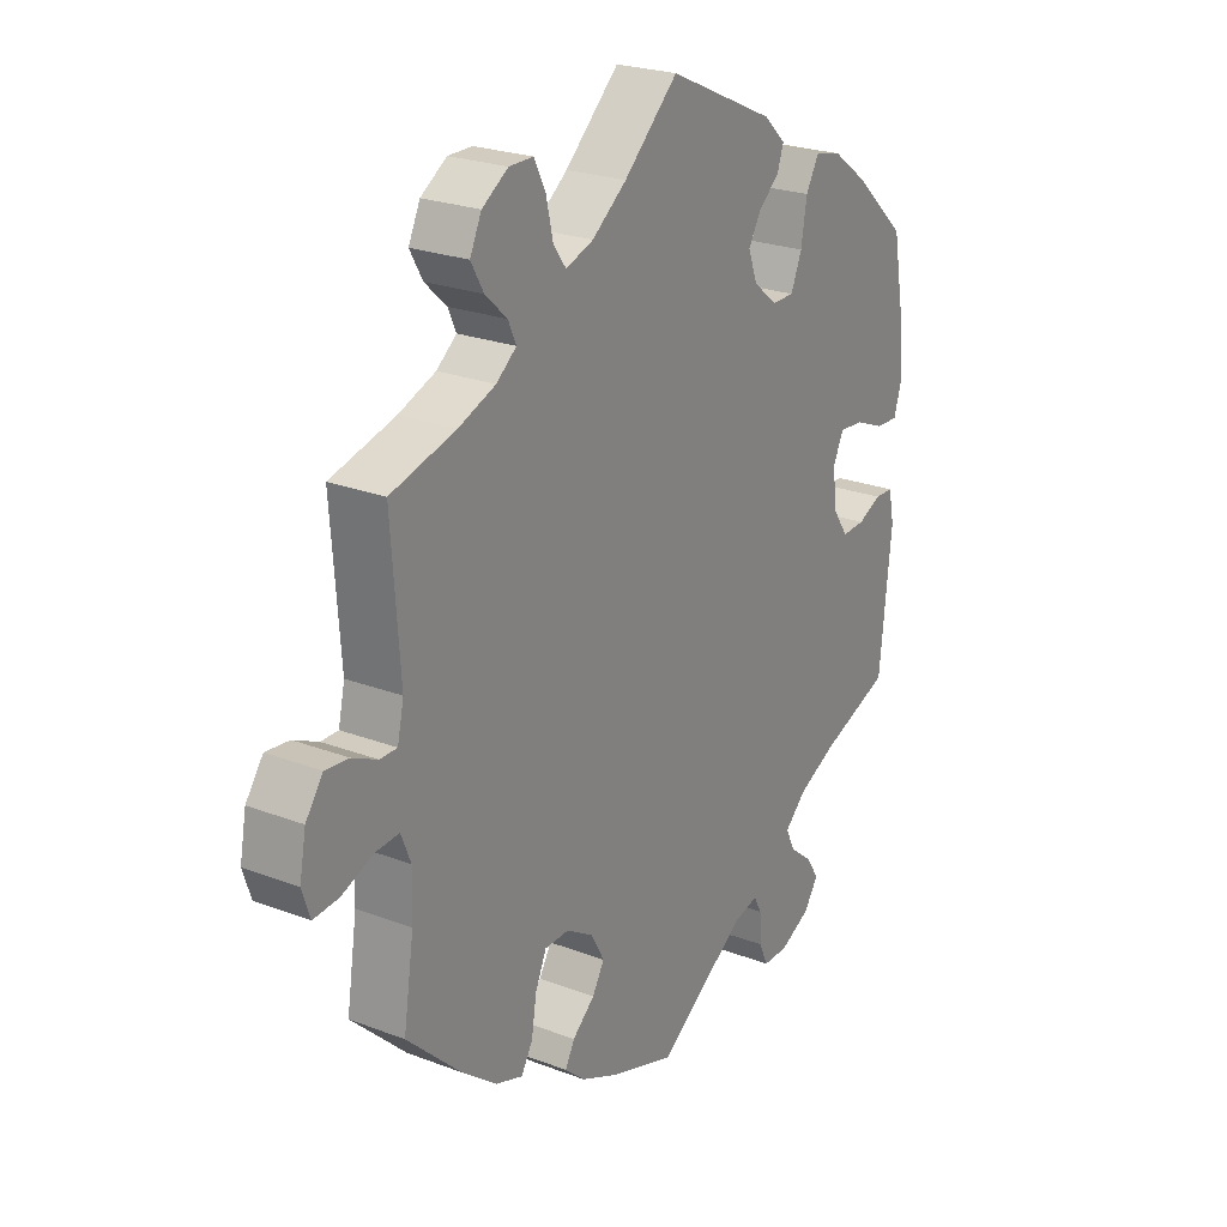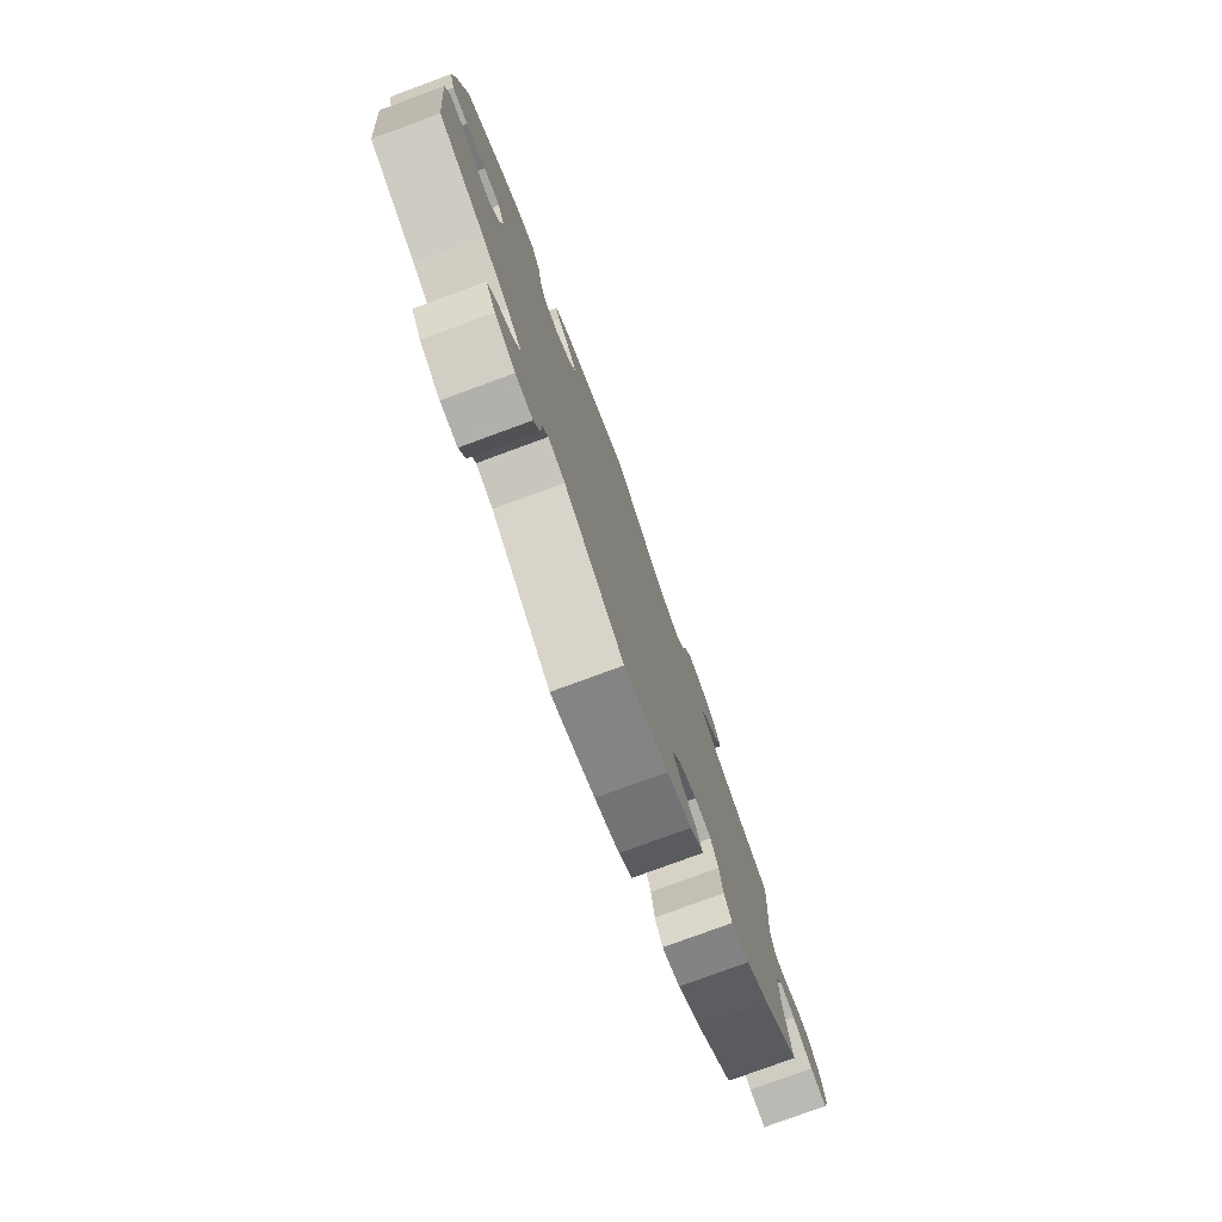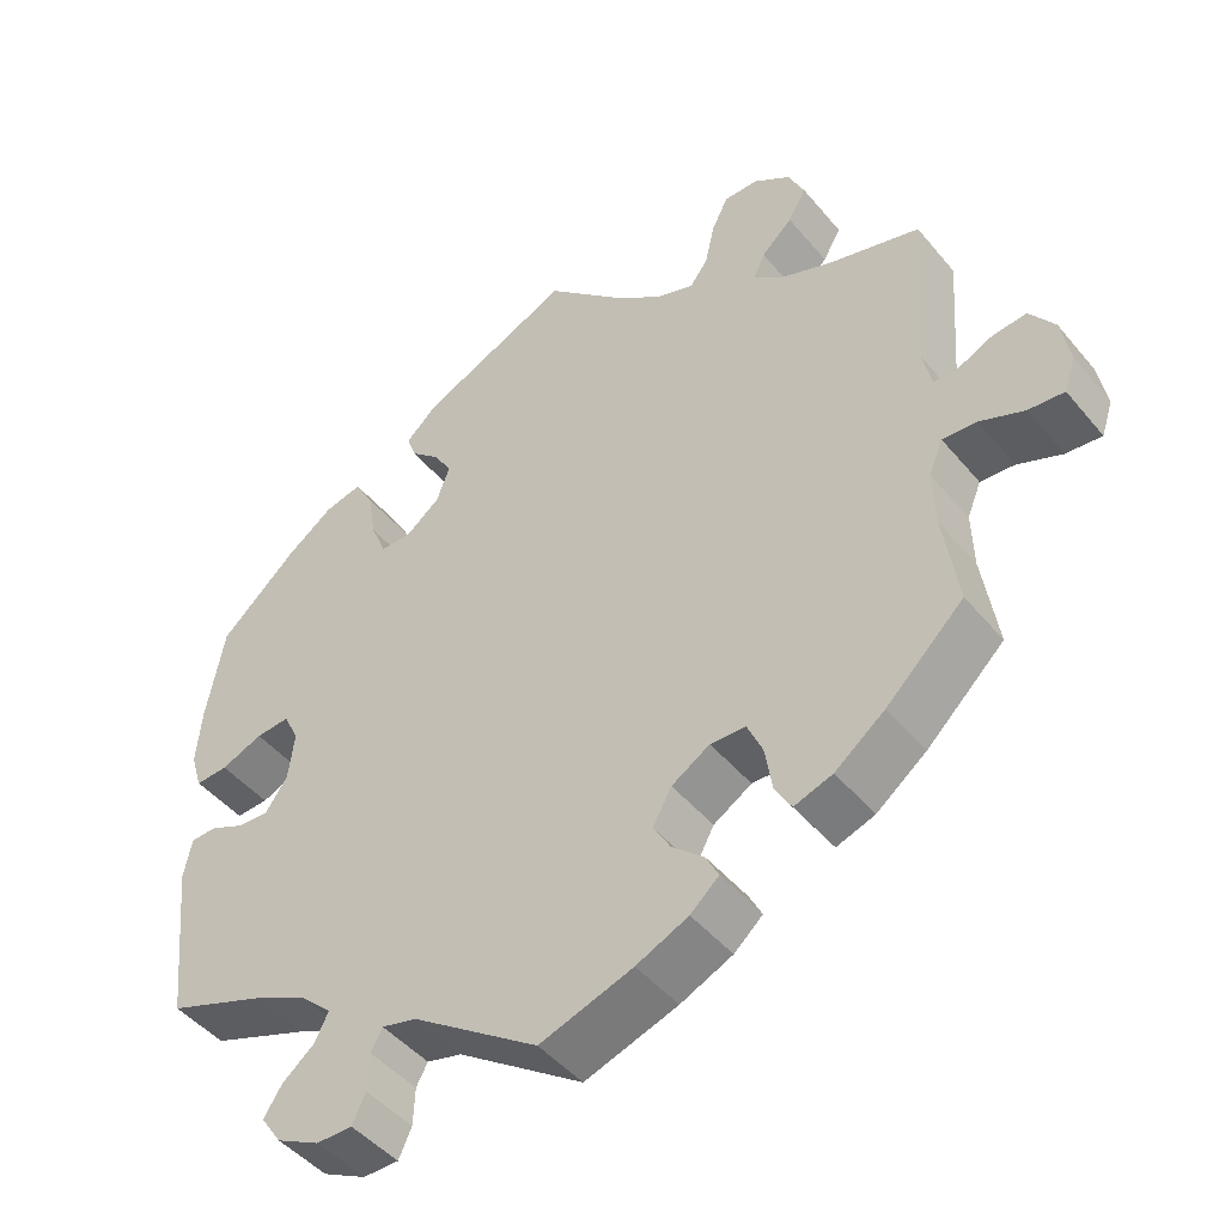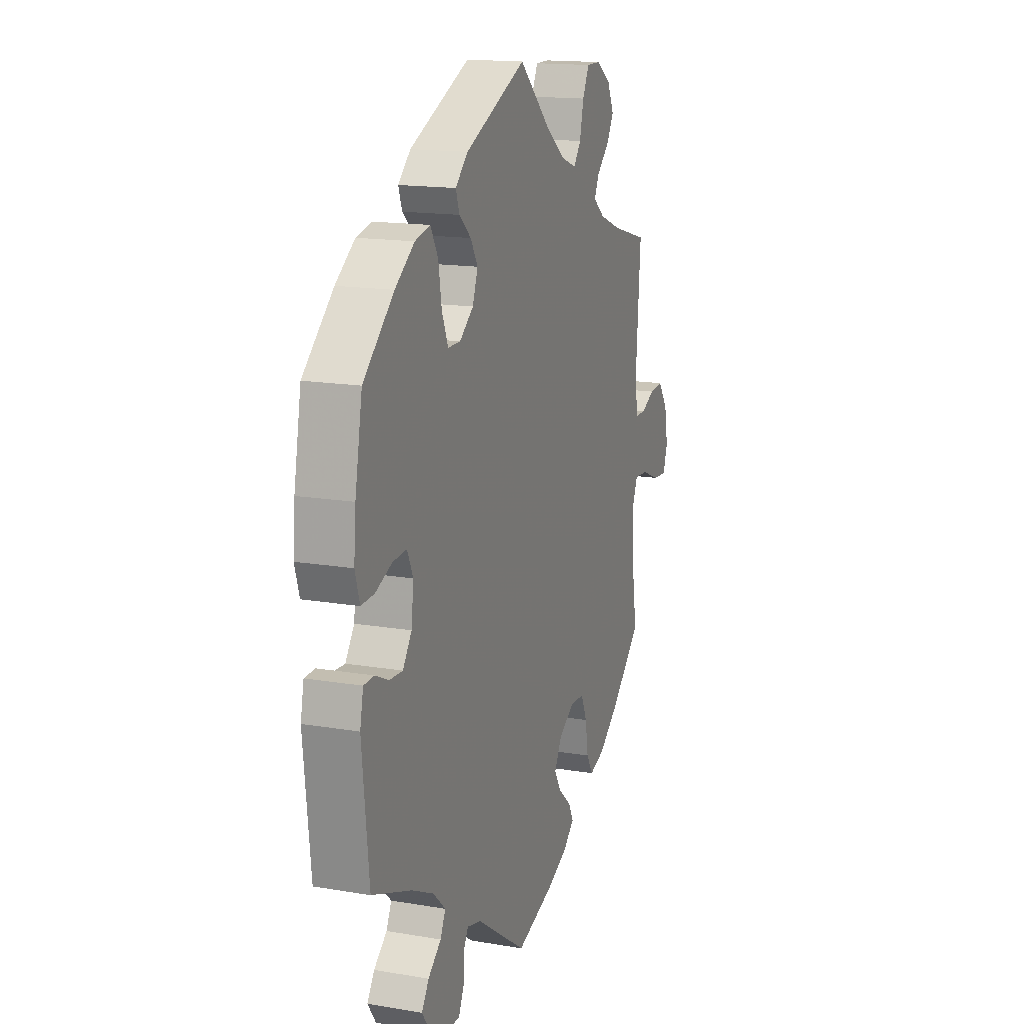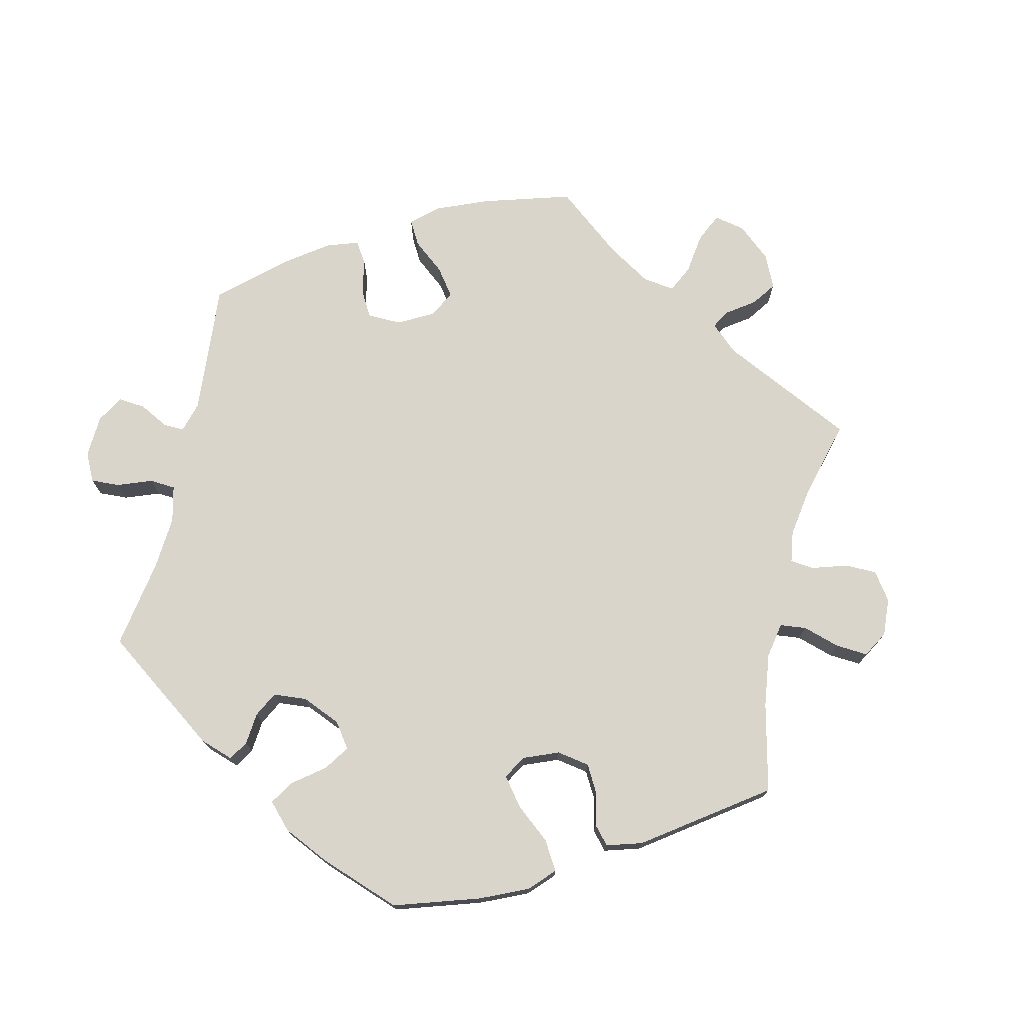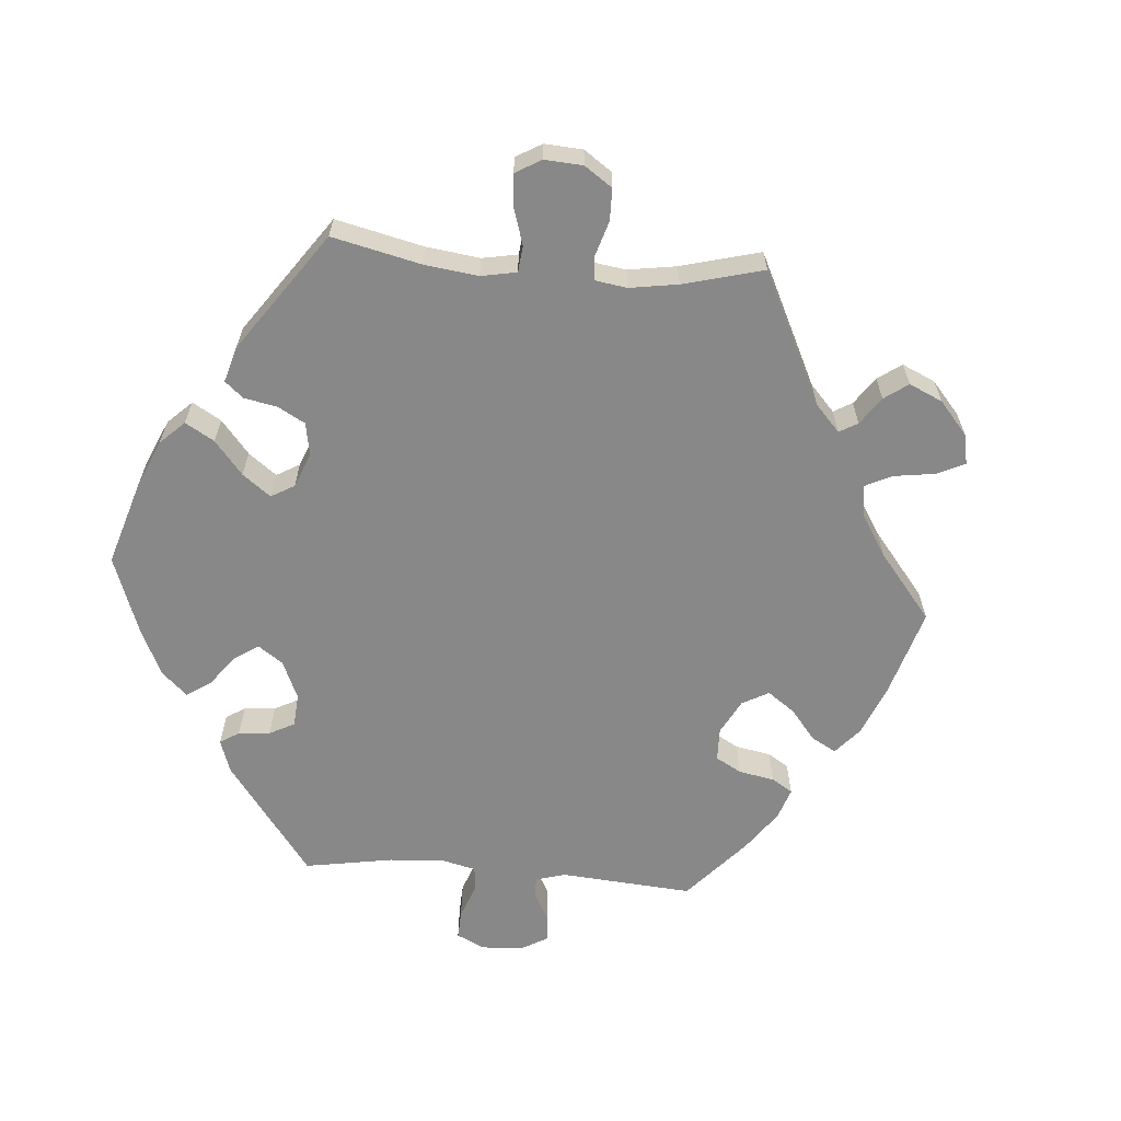
<metadata>
{"format":"obj","ext":"obj","renderer":"f3d","projection":"perspective","resolution":1024,"background":"white","views":[{"elev":23.9,"azim":122.5,"up":"+Z"},{"elev":-78.4,"azim":-69.8,"up":"+Z"},{"elev":-46.5,"azim":37.3,"up":"+Z"},{"elev":15.6,"azim":-70.3,"up":"+Z"},{"elev":74.2,"azim":-47.0,"up":"+Y"},{"elev":-62.7,"azim":25.4,"up":"+Y"}]}
</metadata>
<code>
v -0.155 0.07 -0.471
v -0.198 0.07 -0.46
v -0.212 0.07 -0.486
v -0.214 0.07 -0.532
v -0.23 0.07 -0.567
v -0.274 0.07 -0.567
v -0.327 0.07 -0.54
v -0.352 0.07 -0.503
v -0.33 0.07 -0.469
v -0.29 0.07 -0.436
v -0.274 0.07 -0.403
v -0.312 0.07 -0.367
v -0.38 0.07 -0.334
v -0.5 0.07 -0.289
v -0.521 0.07 -0.089
v -0.511 0.07 -0.04
v -0.479 0.07 -0.039
v -0.438 0.07 -0.058
v -0.398 0.07 -0.06
v -0.371 0.07 -0.021
v -0.364 0.07 0.038
v -0.382 0.07 0.077
v -0.424 0.07 0.074
v -0.475 0.07 0.053
v -0.515 0.07 0.051
v -0.529 0.07 0.097
v -0.523 0.07 0.168
v -0.501 0.07 0.288
v -0.408 0.07 0.373
v -0.349 0.07 0.416
v -0.303 0.07 0.427
v -0.28 0.07 0.386
v -0.27 0.07 0.325
v -0.251 0.07 0.279
v -0.213 0.07 0.279
v -0.171 0.07 0.312
v -0.155 0.07 0.356
v -0.177 0.07 0.393
v -0.213 0.07 0.425
v -0.224 0.07 0.457
v -0.186 0.07 0.493
v 0 0.07 0.578
v 0.094 0.07 0.49
v 0.154 0.07 0.444
v 0.202 0.07 0.427
v 0.224 0.07 0.457
v 0.236 0.07 0.51
v 0.256 0.07 0.551
v 0.298 0.07 0.551
v 0.343 0.07 0.521
v 0.363 0.07 0.478
v 0.341 0.07 0.439
v 0.303 0.07 0.404
v 0.289 0.07 0.373
v 0.324 0.07 0.345
v 0.388 0.07 0.32
v 0.501 0.07 0.289
v 0.486 0.07 0.082
v 0.497 0.07 0.032
v 0.527 0.07 0.032
v 0.57 0.07 0.052
v 0.611 0.07 0.056
v 0.641 0.07 0.014
v 0.652 0.07 -0.046
v 0.638 0.07 -0.088
v 0.594 0.07 -0.084
v 0.54 0.07 -0.062
v 0.498 0.07 -0.059
v 0.481 0.07 -0.101
v 0.483 0.07 -0.171
v 0.501 0.07 -0.289
v 0.406 0.07 -0.379
v 0.345 0.07 -0.426
v 0.298 0.07 -0.442
v 0.278 0.07 -0.408
v 0.269 0.07 -0.352
v 0.25 0.07 -0.309
v 0.207 0.07 -0.308
v 0.16 0.07 -0.337
v 0.137 0.07 -0.379
v 0.158 0.07 -0.415
v 0.197 0.07 -0.449
v 0.213 0.07 -0.48
v 0.178 0.07 -0.511
v 0.114 0.07 -0.54
v 0 0.07 -0.578
v -0.155 0 -0.471
v -0.198 0 -0.46
v -0.212 0 -0.486
v -0.214 0 -0.532
v -0.23 0 -0.567
v -0.274 0 -0.567
v -0.327 0 -0.54
v -0.352 0 -0.503
v -0.33 0 -0.469
v -0.29 0 -0.436
v -0.274 0 -0.403
v -0.312 0 -0.367
v -0.38 0 -0.334
v -0.5 0 -0.289
v -0.521 0 -0.089
v -0.511 0 -0.04
v -0.479 0 -0.039
v -0.438 0 -0.058
v -0.398 0 -0.06
v -0.371 0 -0.021
v -0.364 0 0.038
v -0.382 0 0.077
v -0.424 0 0.074
v -0.475 0 0.053
v -0.515 0 0.051
v -0.529 0 0.097
v -0.523 0 0.168
v -0.501 0 0.288
v -0.408 0 0.373
v -0.349 0 0.416
v -0.303 0 0.427
v -0.28 0 0.386
v -0.27 0 0.325
v -0.251 0 0.279
v -0.213 0 0.279
v -0.171 0 0.312
v -0.155 0 0.356
v -0.177 0 0.393
v -0.213 0 0.425
v -0.224 0 0.457
v -0.186 0 0.493
v 0 0 0.578
v 0.094 0 0.49
v 0.154 0 0.444
v 0.202 0 0.427
v 0.224 0 0.457
v 0.236 0 0.51
v 0.256 0 0.551
v 0.298 0 0.551
v 0.343 0 0.521
v 0.363 0 0.478
v 0.341 0 0.439
v 0.303 0 0.404
v 0.289 0 0.373
v 0.324 0 0.345
v 0.388 0 0.32
v 0.501 0 0.289
v 0.486 0 0.082
v 0.497 0 0.032
v 0.527 0 0.032
v 0.57 0 0.052
v 0.611 0 0.056
v 0.641 0 0.014
v 0.652 0 -0.046
v 0.638 0 -0.088
v 0.594 0 -0.084
v 0.54 0 -0.062
v 0.498 0 -0.059
v 0.481 0 -0.101
v 0.483 0 -0.171
v 0.501 0 -0.289
v 0.406 0 -0.379
v 0.345 0 -0.426
v 0.298 0 -0.442
v 0.278 0 -0.408
v 0.269 0 -0.352
v 0.25 0 -0.309
v 0.207 0 -0.308
v 0.16 0 -0.337
v 0.137 0 -0.379
v 0.158 0 -0.415
v 0.197 0 -0.449
v 0.213 0 -0.48
v 0.178 0 -0.511
v 0.114 0 -0.54
v 0 0 -0.578
f 85 86 1
f 84 85 1
f 81 82 83 84
f 80 81 84 1
f 79 80 1 2
f 78 79 2
f 73 74 75 76
f 73 76 77
f 70 71 72 73
f 69 70 73 77
f 68 69 77 78
f 64 65 66 67
f 64 67 68
f 63 64 68
f 60 61 62 63
f 59 60 63 68
f 58 59 68 78
f 56 57 58 78
f 50 51 52 53
f 50 53 54
f 49 50 54
f 46 47 48 49
f 45 46 49 54
f 44 45 54 55
f 40 41 42 43
f 38 39 40 43
f 37 38 43 44
f 36 37 44 55
f 30 31 32 33
f 30 33 34
f 29 30 34
f 28 29 34
f 27 28 34
f 26 27 34 35
f 23 24 25 26
f 22 23 26 35
f 15 16 17 18
f 13 14 15 18
f 12 13 18 19
f 11 12 19 20
f 7 8 9 10
f 7 10 11
f 6 7 11
f 3 4 5 6
f 2 3 6 11
f 21 22 35 36
f 36 55 56 78
f 20 21 36 78
f 2 11 20 78
f 87 172 171
f 87 171 170
f 170 169 168 167
f 87 170 167 166
f 88 87 166 165
f 88 165 164
f 162 161 160 159
f 163 162 159
f 159 158 157 156
f 163 159 156 155
f 164 163 155 154
f 153 152 151 150
f 154 153 150
f 154 150 149
f 149 148 147 146
f 154 149 146 145
f 164 154 145 144
f 164 144 143 142
f 139 138 137 136
f 140 139 136
f 140 136 135
f 135 134 133 132
f 140 135 132 131
f 141 140 131 130
f 129 128 127 126
f 129 126 125 124
f 130 129 124 123
f 141 130 123 122
f 119 118 117 116
f 120 119 116
f 120 116 115
f 120 115 114
f 120 114 113
f 121 120 113 112
f 112 111 110 109
f 121 112 109 108
f 104 103 102 101
f 104 101 100 99
f 105 104 99 98
f 106 105 98 97
f 96 95 94 93
f 97 96 93
f 97 93 92
f 92 91 90 89
f 97 92 89 88
f 122 121 108 107
f 164 142 141 122
f 164 122 107 106
f 164 106 97 88
f 1 87 88 2
f 2 88 89 3
f 3 89 90 4
f 4 90 91 5
f 5 91 92 6
f 6 92 93 7
f 7 93 94 8
f 8 94 95 9
f 9 95 96 10
f 10 96 97 11
f 11 97 98 12
f 12 98 99 13
f 13 99 100 14
f 14 100 101 15
f 15 101 102 16
f 16 102 103 17
f 17 103 104 18
f 18 104 105 19
f 19 105 106 20
f 20 106 107 21
f 21 107 108 22
f 22 108 109 23
f 23 109 110 24
f 24 110 111 25
f 25 111 112 26
f 26 112 113 27
f 27 113 114 28
f 28 114 115 29
f 29 115 116 30
f 30 116 117 31
f 31 117 118 32
f 32 118 119 33
f 33 119 120 34
f 34 120 121 35
f 35 121 122 36
f 36 122 123 37
f 37 123 124 38
f 38 124 125 39
f 39 125 126 40
f 40 126 127 41
f 41 127 128 42
f 42 128 129 43
f 43 129 130 44
f 44 130 131 45
f 45 131 132 46
f 46 132 133 47
f 47 133 134 48
f 48 134 135 49
f 49 135 136 50
f 50 136 137 51
f 51 137 138 52
f 52 138 139 53
f 53 139 140 54
f 54 140 141 55
f 55 141 142 56
f 56 142 143 57
f 57 143 144 58
f 58 144 145 59
f 59 145 146 60
f 60 146 147 61
f 61 147 148 62
f 62 148 149 63
f 63 149 150 64
f 64 150 151 65
f 65 151 152 66
f 66 152 153 67
f 67 153 154 68
f 68 154 155 69
f 69 155 156 70
f 70 156 157 71
f 71 157 158 72
f 72 158 159 73
f 73 159 160 74
f 74 160 161 75
f 75 161 162 76
f 76 162 163 77
f 77 163 164 78
f 78 164 165 79
f 79 165 166 80
f 80 166 167 81
f 81 167 168 82
f 82 168 169 83
f 83 169 170 84
f 84 170 171 85
f 85 171 172 86
f 86 172 87 1

</code>
